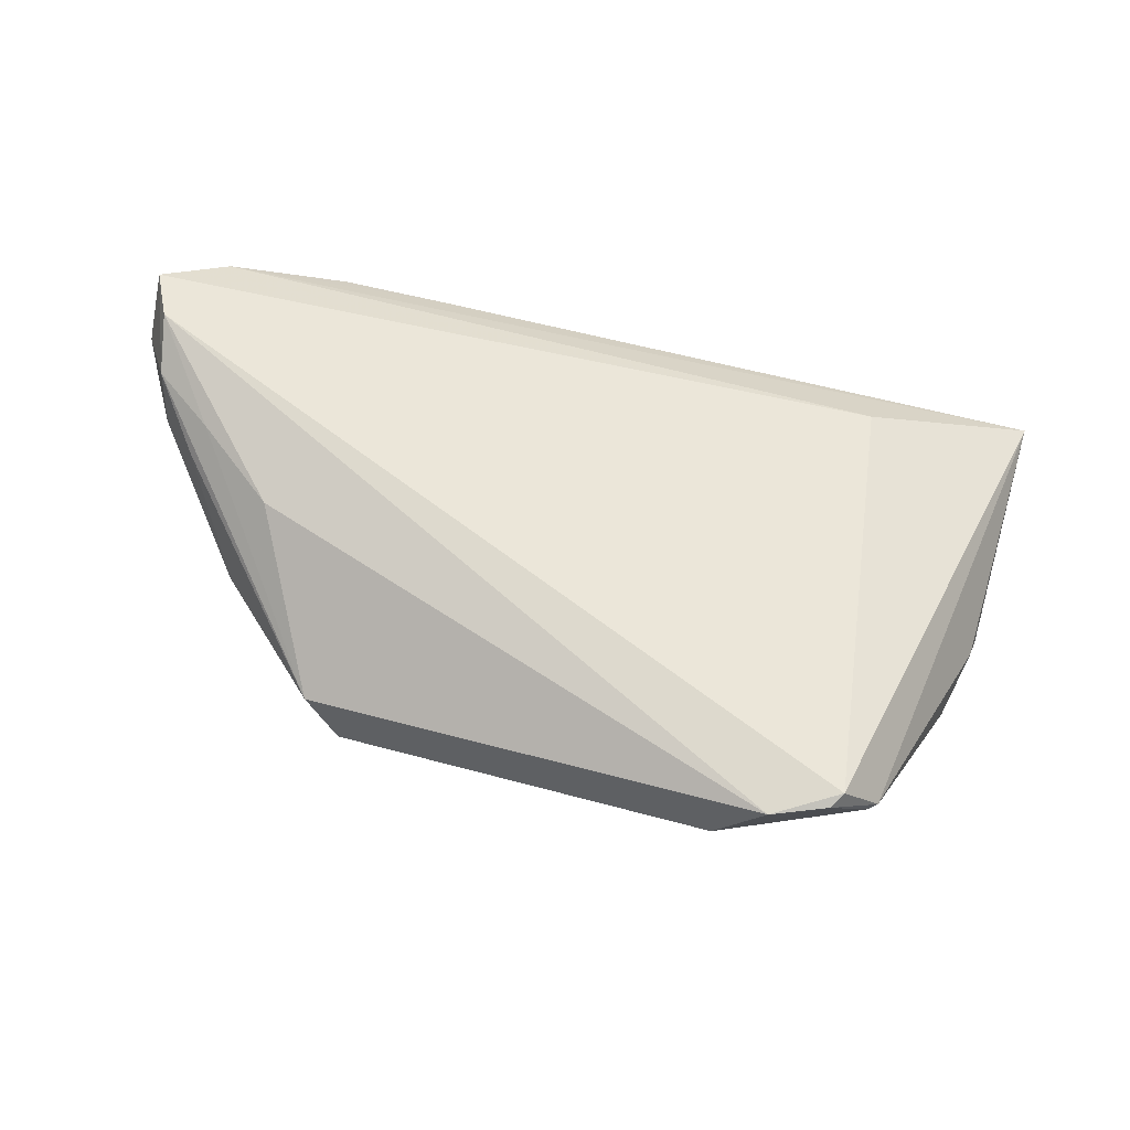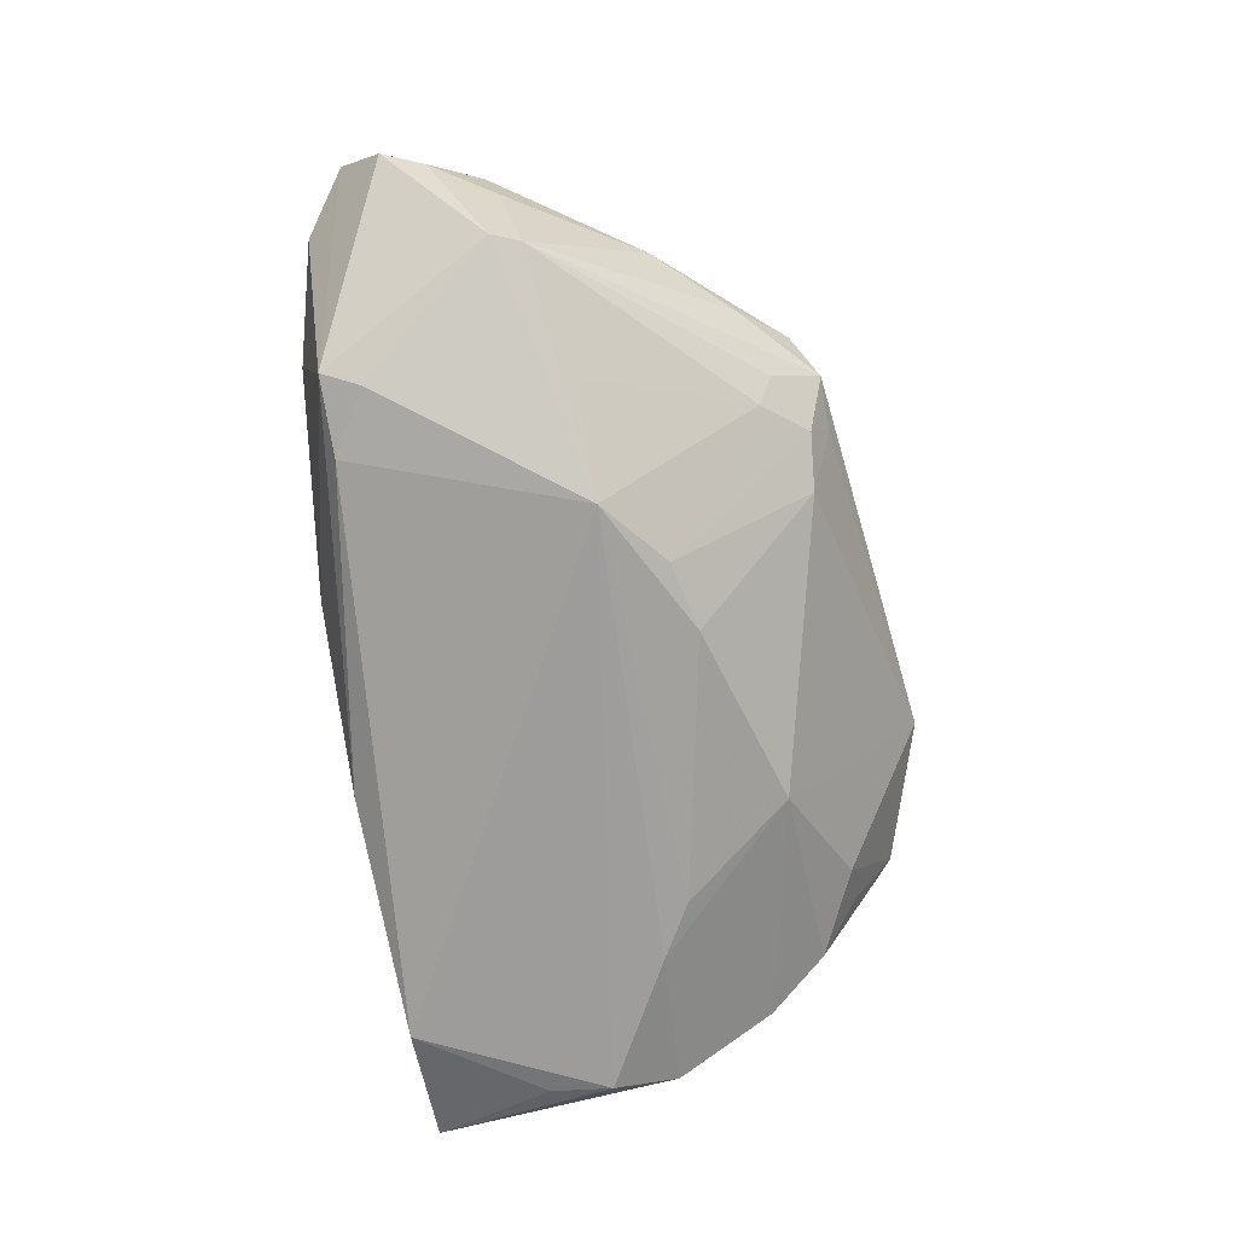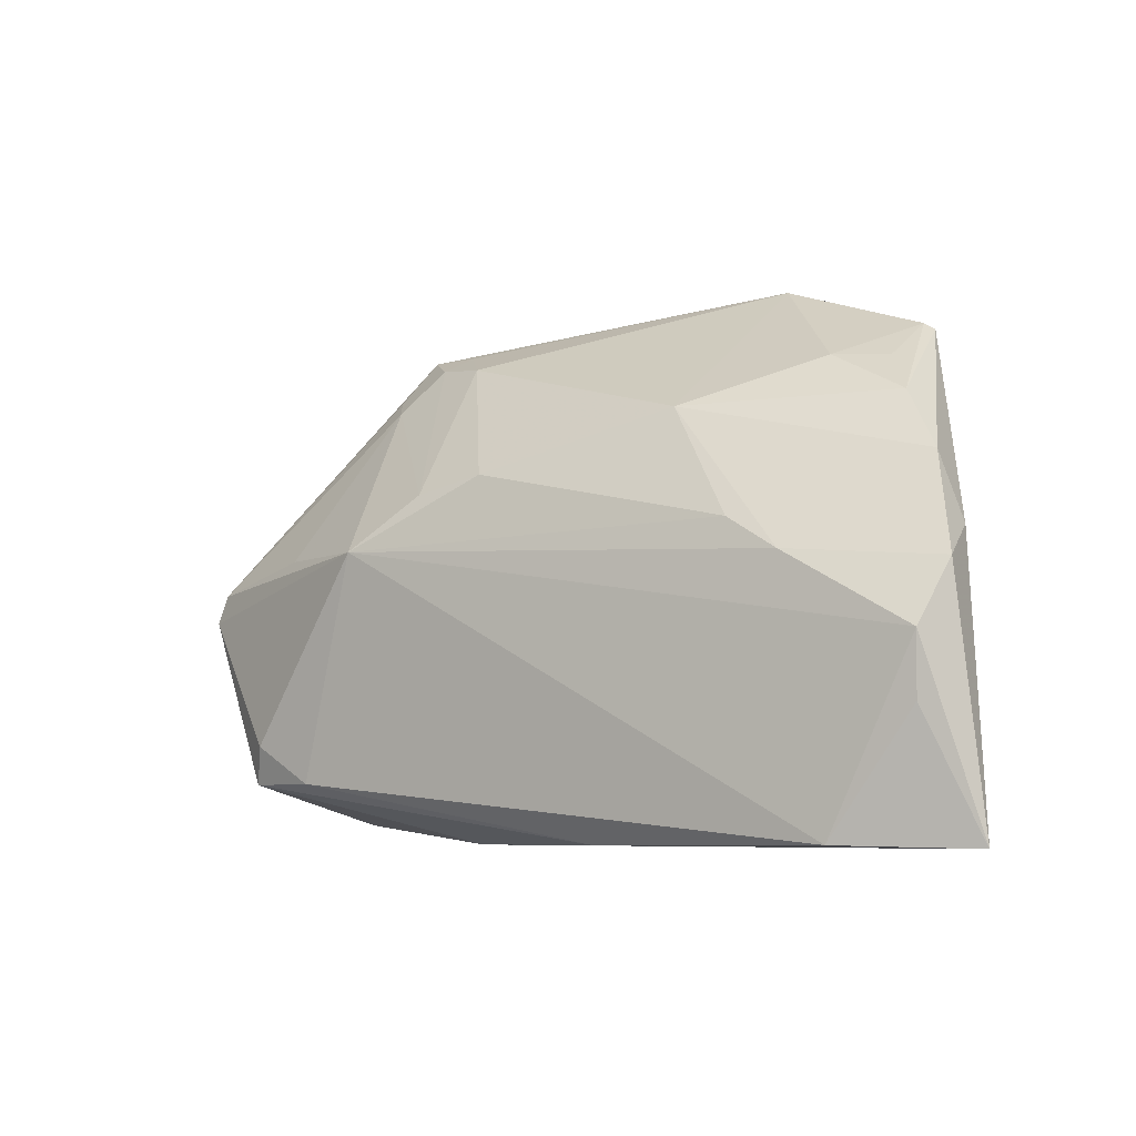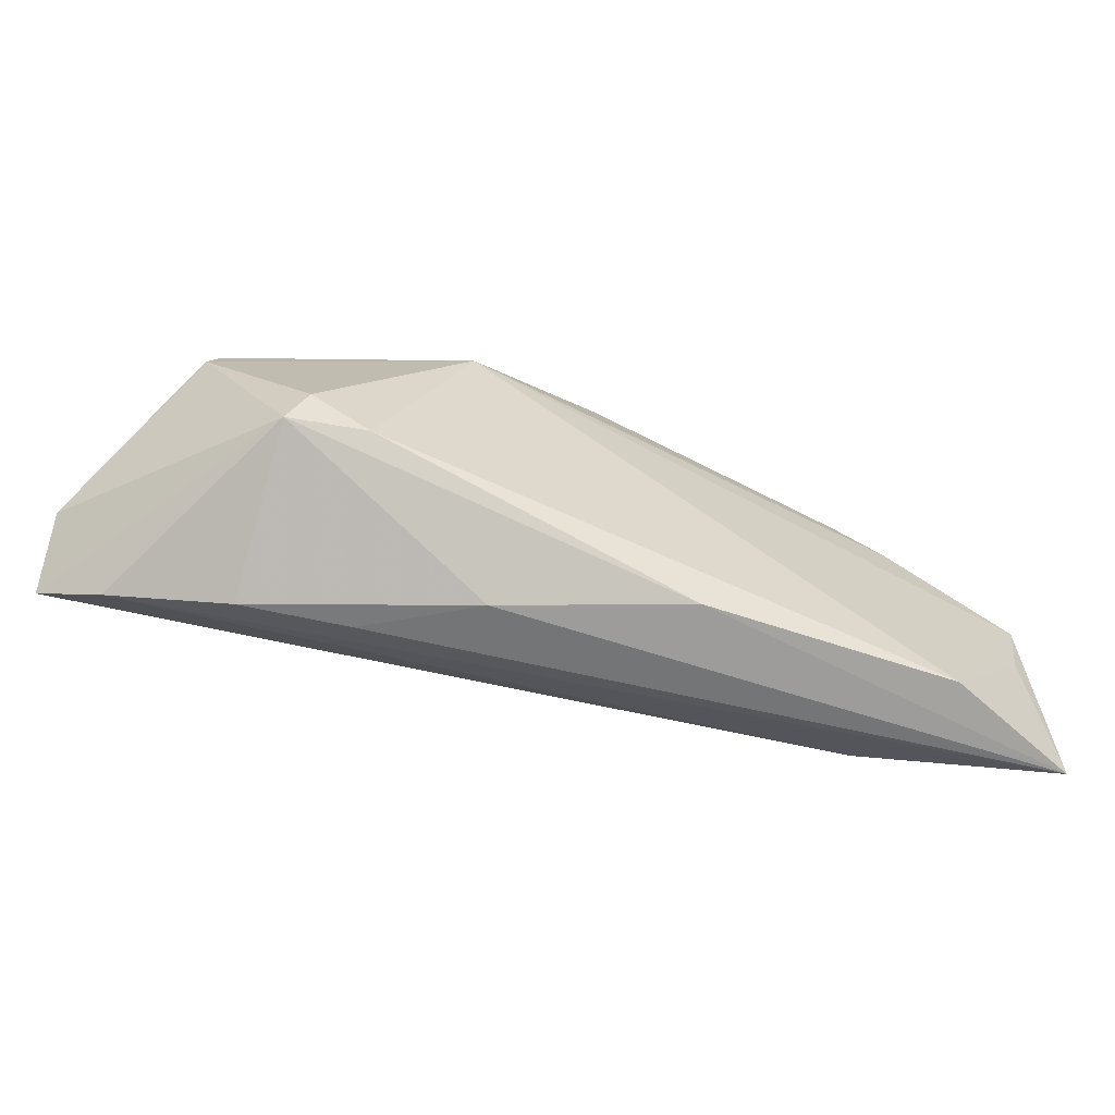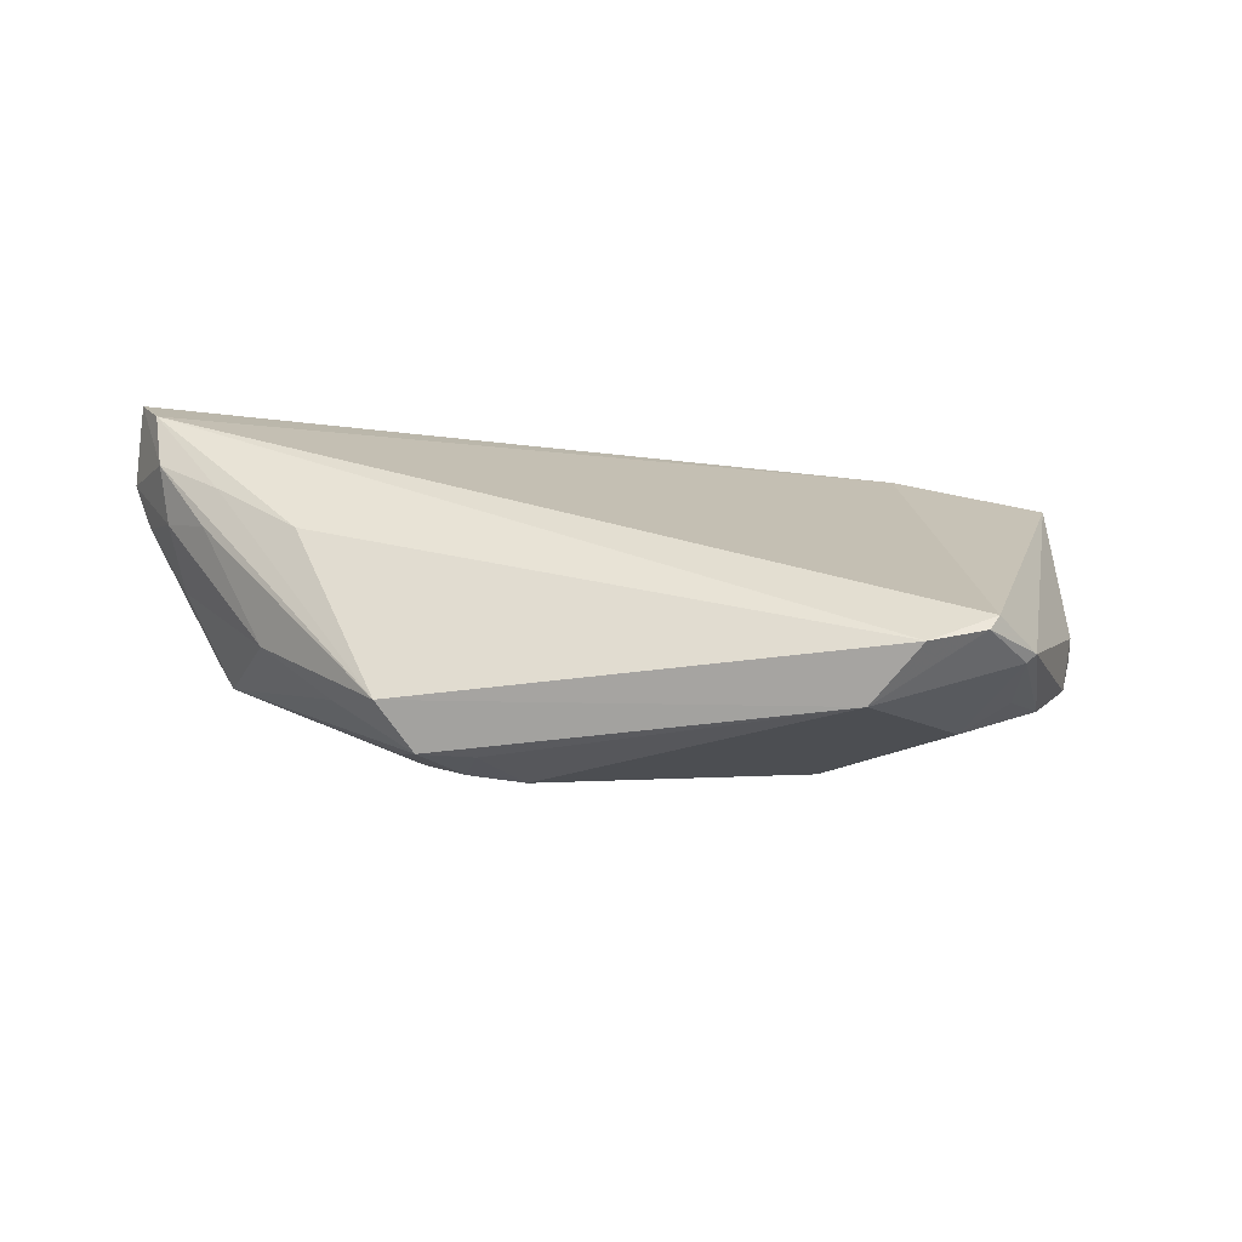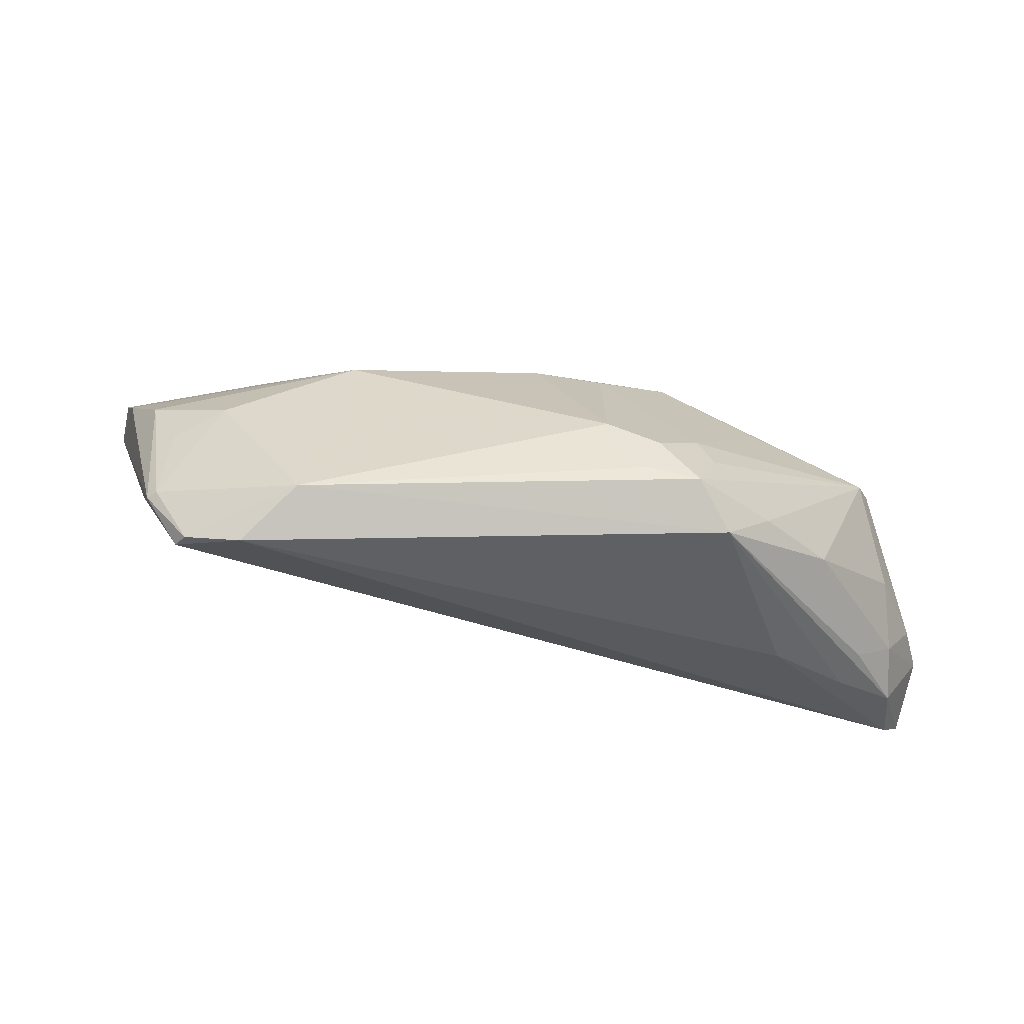
<metadata>
{"format":"obj","ext":"obj","renderer":"f3d","projection":"perspective","resolution":1024,"background":"white","views":[{"elev":71.9,"azim":-169.3,"up":"+Z"},{"elev":-74.4,"azim":100.9,"up":"+Z"},{"elev":-6.5,"azim":-145.9,"up":"+Y"},{"elev":-69.0,"azim":158.7,"up":"+Y"},{"elev":36.1,"azim":177.3,"up":"+Z"},{"elev":68.8,"azim":6.8,"up":"+Y"}]}
</metadata>
<code>
v 0.01761 0.03281 0.003065
v 0.02385 0.02483 -0.0044
v -0.03202 0.005632 -0.01608
v 0.04972 0.002176 0.01458
v 0.05809 -0.009145 0.006851
v -0.03094 0.03623 0.02007
v -0.02279 0.0198 -0.01182
v -0.0248 0.03801 0.01274
v 0.0515 -0.02585 0.01275
v 0.02637 0.02691 -0.001012
v -0.01228 -0.0314 -0.01331
v -0.03752 -0.0256 0.0002961
v -0.05492 -0.007949 -0.01527
v 0.02875 0.03023 0.00964
v -0.04359 0.02618 0.003323
v 0.06023 -0.0147 0.009669
v 0.04797 -0.0008782 0.01789
v -0.06005 -0.03153 -0.009062
v -0.04355 -0.03117 -0.01504
v 0.01204 0.02948 -0.003673
v -0.05587 0.004295 -0.00414
v -0.03785 0.02611 -0.00116
v 0.03681 -0.0191 -0.01668
v 0.01924 0.004508 -0.02058
v 0.05334 -0.001079 0.00267
v -0.05332 0.01289 -0.005646
v 0.01895 0.03043 -0.0014
v 0.01034 0.01128 -0.01777
v 0.05014 -0.002159 -0.01046
v -0.05434 -0.01581 -0.01425
v 0.05467 -0.002839 0.01157
v 0.04261 0.01527 0.006217
v 0.0328 0.004692 -0.01503
v 0.02906 -0.02396 -0.01661
v 0.0564 -0.01425 0.02007
v 0.03688 -0.02921 0.006822
v 0.0233 -0.02973 0.004382
v 0.02434 0.033 0.00398
v 0.01015 -0.03153 -0.004453
v 0.001528 0.01311 -0.01739
v 0.0591 -0.02065 0.01778
v 0.03811 0.007989 0.01792
v -0.05728 4.836e-05 -0.01104
v -0.04818 0.0207 -0.002458
v 0.0555 -0.007106 0.01744
v 0.04861 0.001456 -0.01046
v -0.0396 0.03194 0.02007
v -0.03821 0.03391 0.01962
v -0.04322 0.03189 0.01337
v -0.04444 0.03113 0.01402
v 0.03402 0.02426 0.005148
v -0.03866 0.00149 -0.01625
v 0.03884 -0.02397 -0.0146
f 6 42 14
f 8 14 38
f 6 14 8
f 41 12 9
f 35 42 6
f 6 47 35
f 35 12 41
f 35 47 12
f 32 14 4
f 12 47 18
f 18 9 12
f 47 50 18
f 22 44 15
f 48 47 6
f 48 50 47
f 6 8 48
f 19 34 11
f 39 18 11
f 11 18 19
f 39 11 53
f 53 11 34
f 53 34 23
f 41 9 53
f 53 16 41
f 42 35 17
f 17 14 42
f 45 17 35
f 45 35 41
f 41 16 45
f 4 14 45
f 14 17 45
f 1 8 38
f 7 44 22
f 22 8 7
f 13 18 43
f 38 14 51
f 14 32 51
f 37 18 39
f 9 18 37
f 43 18 21
f 21 18 50
f 49 44 50
f 49 15 44
f 49 48 8
f 50 48 49
f 49 8 22
f 22 15 49
f 39 53 36
f 36 53 9
f 36 37 39
f 9 37 36
f 31 45 16
f 31 32 4
f 4 45 31
f 20 7 8
f 8 1 20
f 44 7 26
f 43 21 26
f 50 44 26
f 26 21 50
f 19 18 30
f 30 13 19
f 18 13 30
f 32 31 25
f 27 1 38
f 27 20 1
f 27 28 20
f 23 34 24
f 24 34 19
f 19 13 24
f 5 31 16
f 5 25 31
f 32 25 46
f 46 10 38
f 25 5 46
f 46 51 32
f 38 51 46
f 28 27 2
f 2 24 28
f 2 27 38
f 38 10 2
f 10 46 2
f 52 24 13
f 3 24 52
f 52 13 43
f 7 3 52
f 43 26 52
f 52 26 7
f 28 24 40
f 40 24 3
f 40 3 7
f 7 20 40
f 20 28 40
f 23 24 29
f 24 46 29
f 29 53 23
f 16 53 29
f 29 5 16
f 29 46 5
f 33 46 24
f 24 2 33
f 33 2 46

</code>
